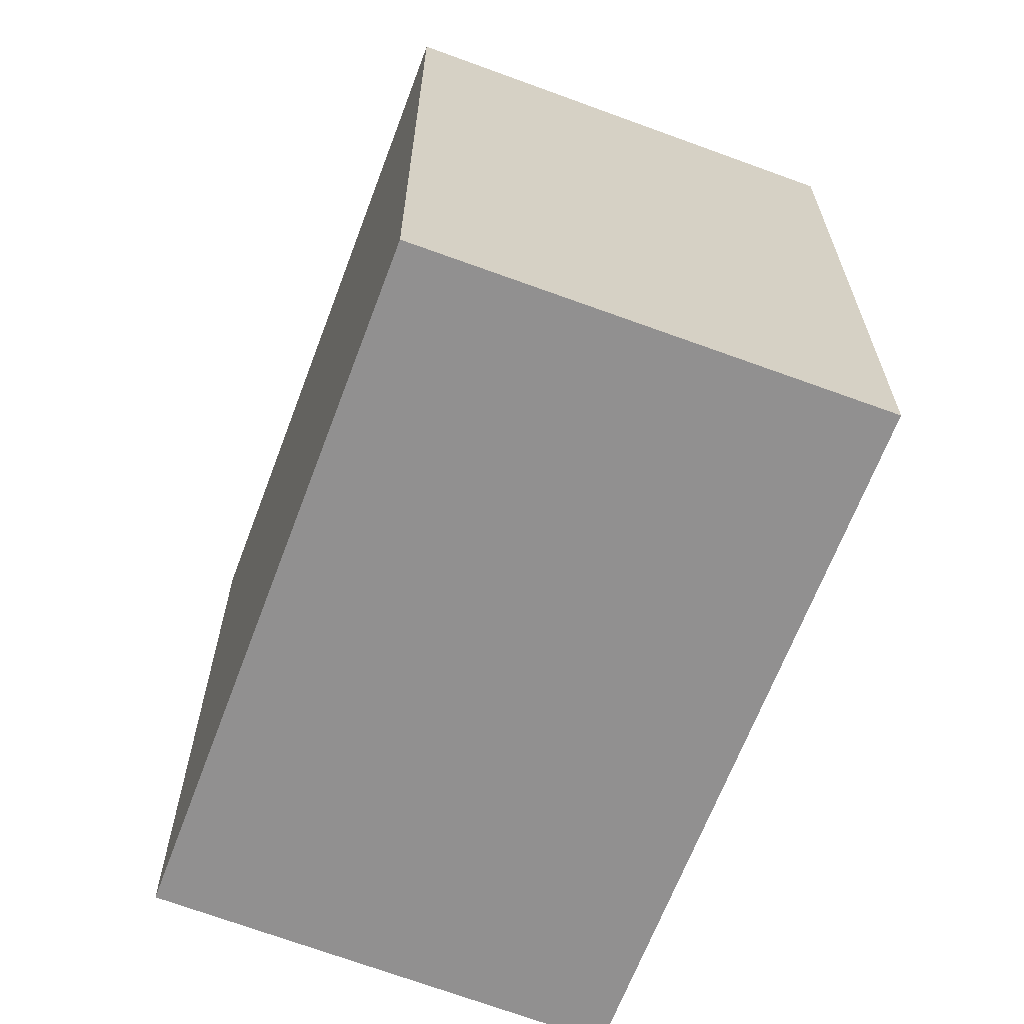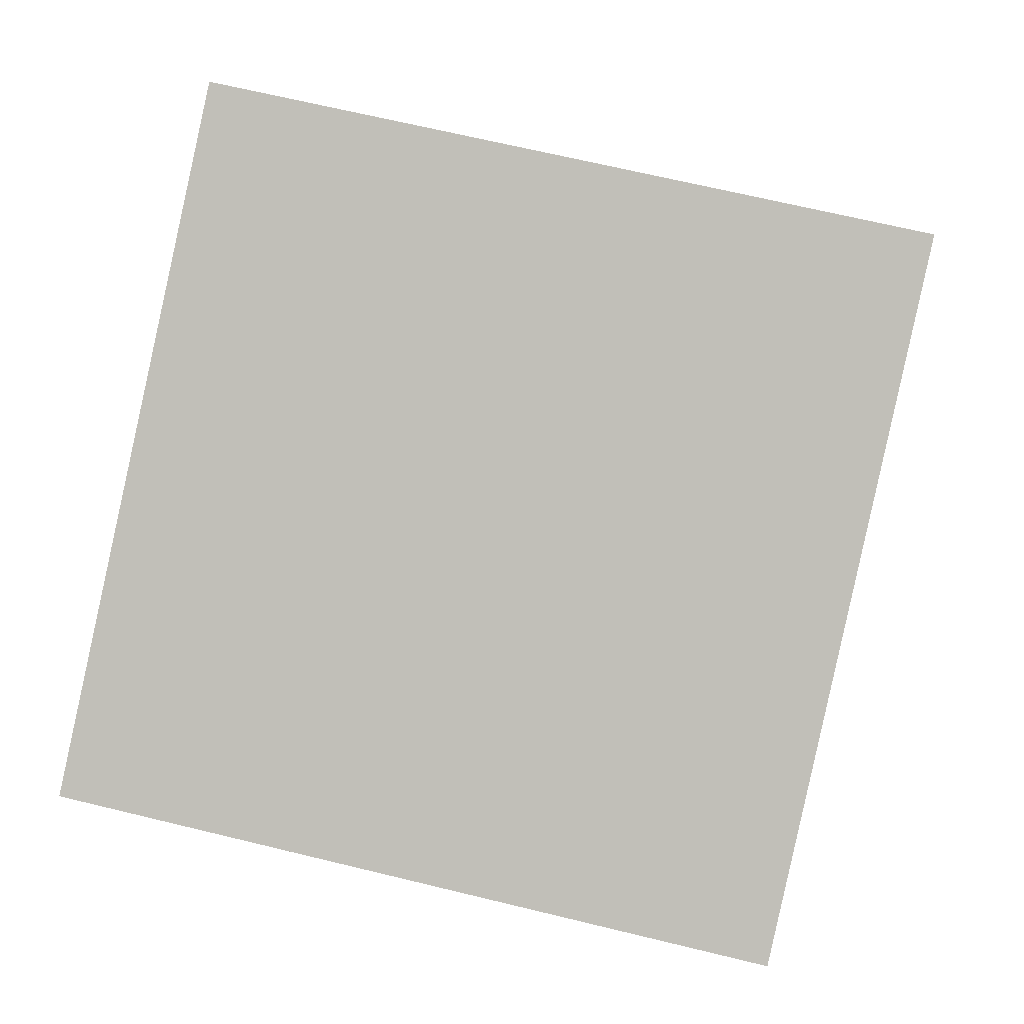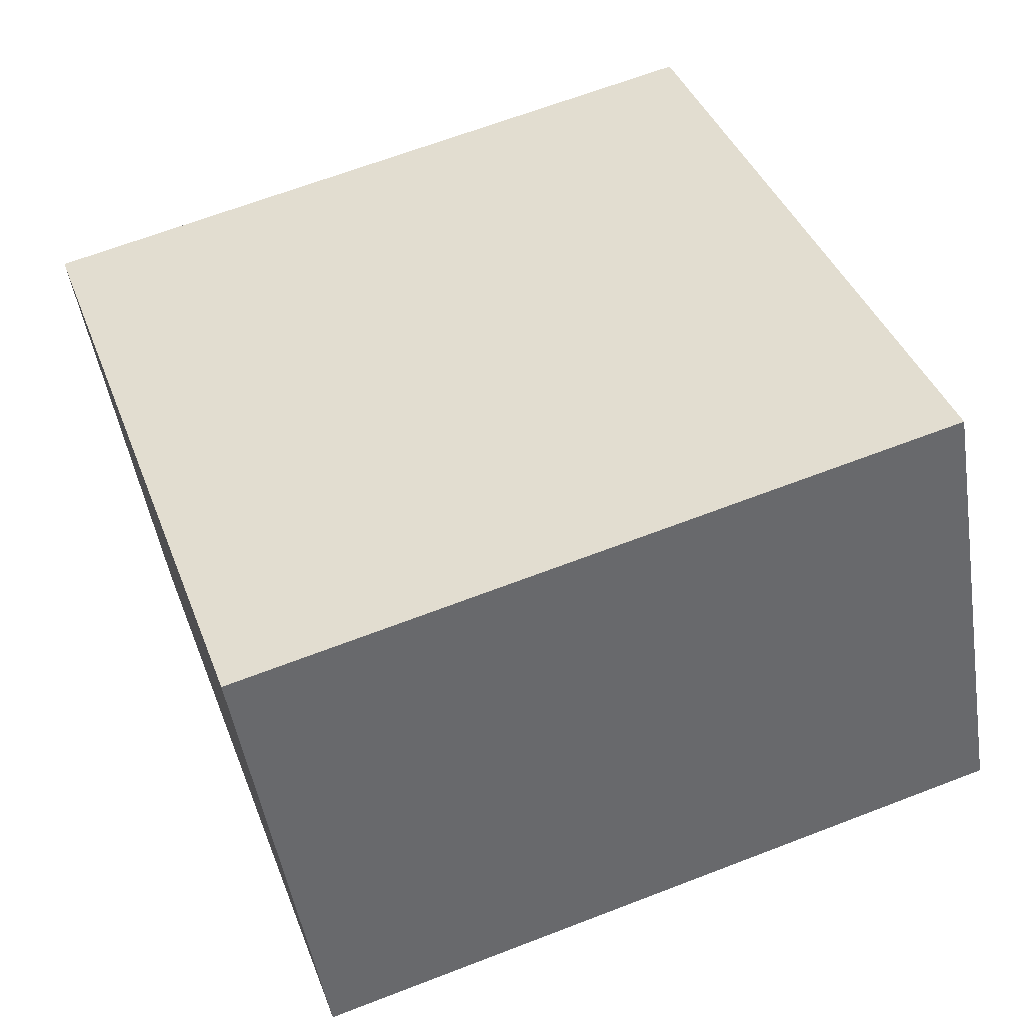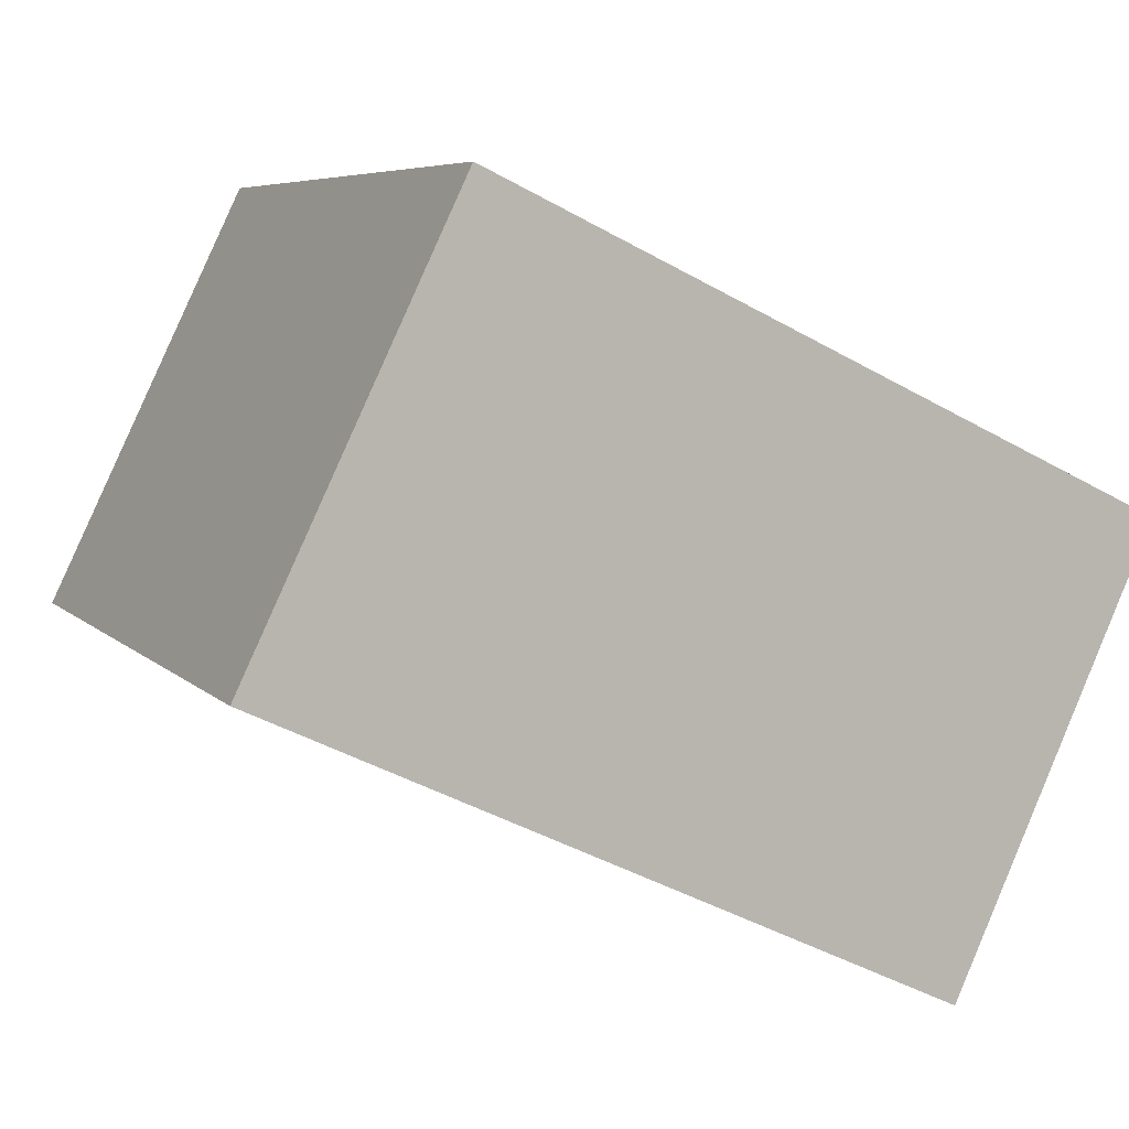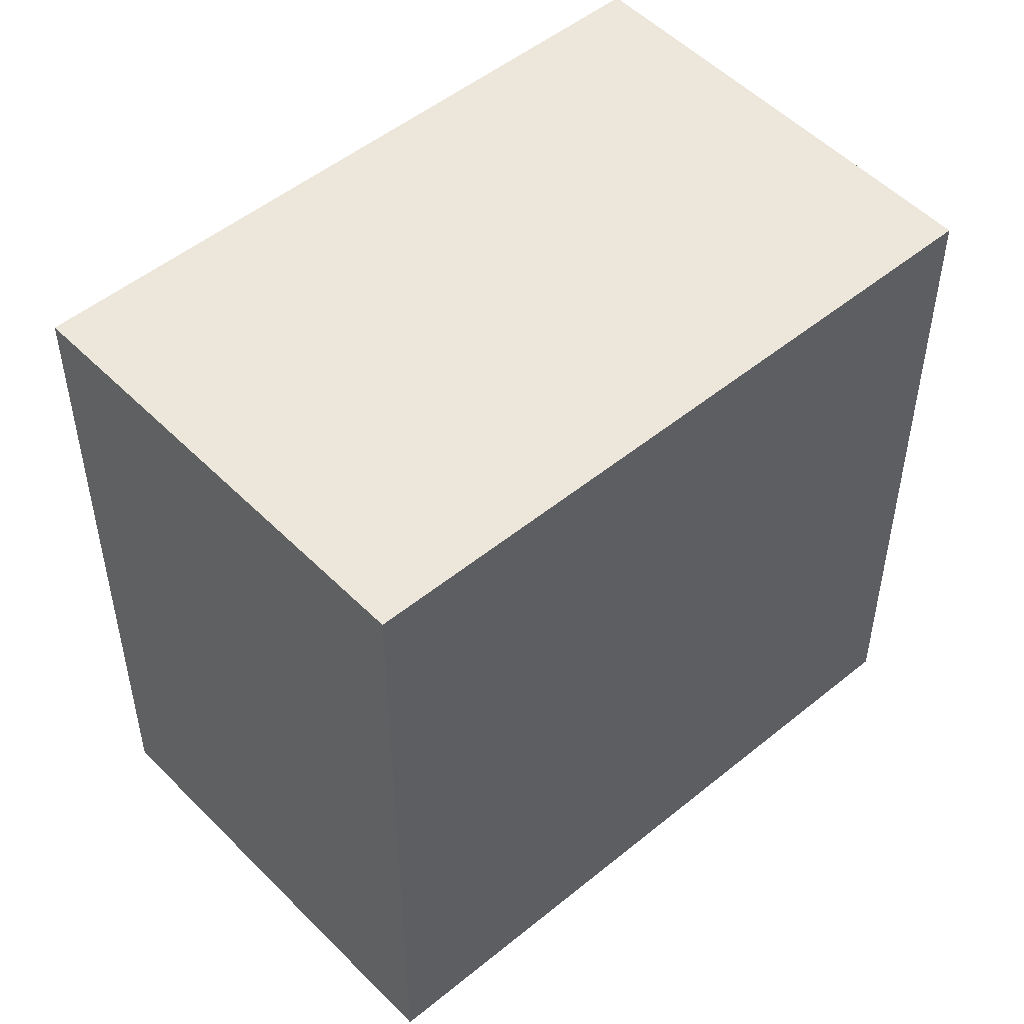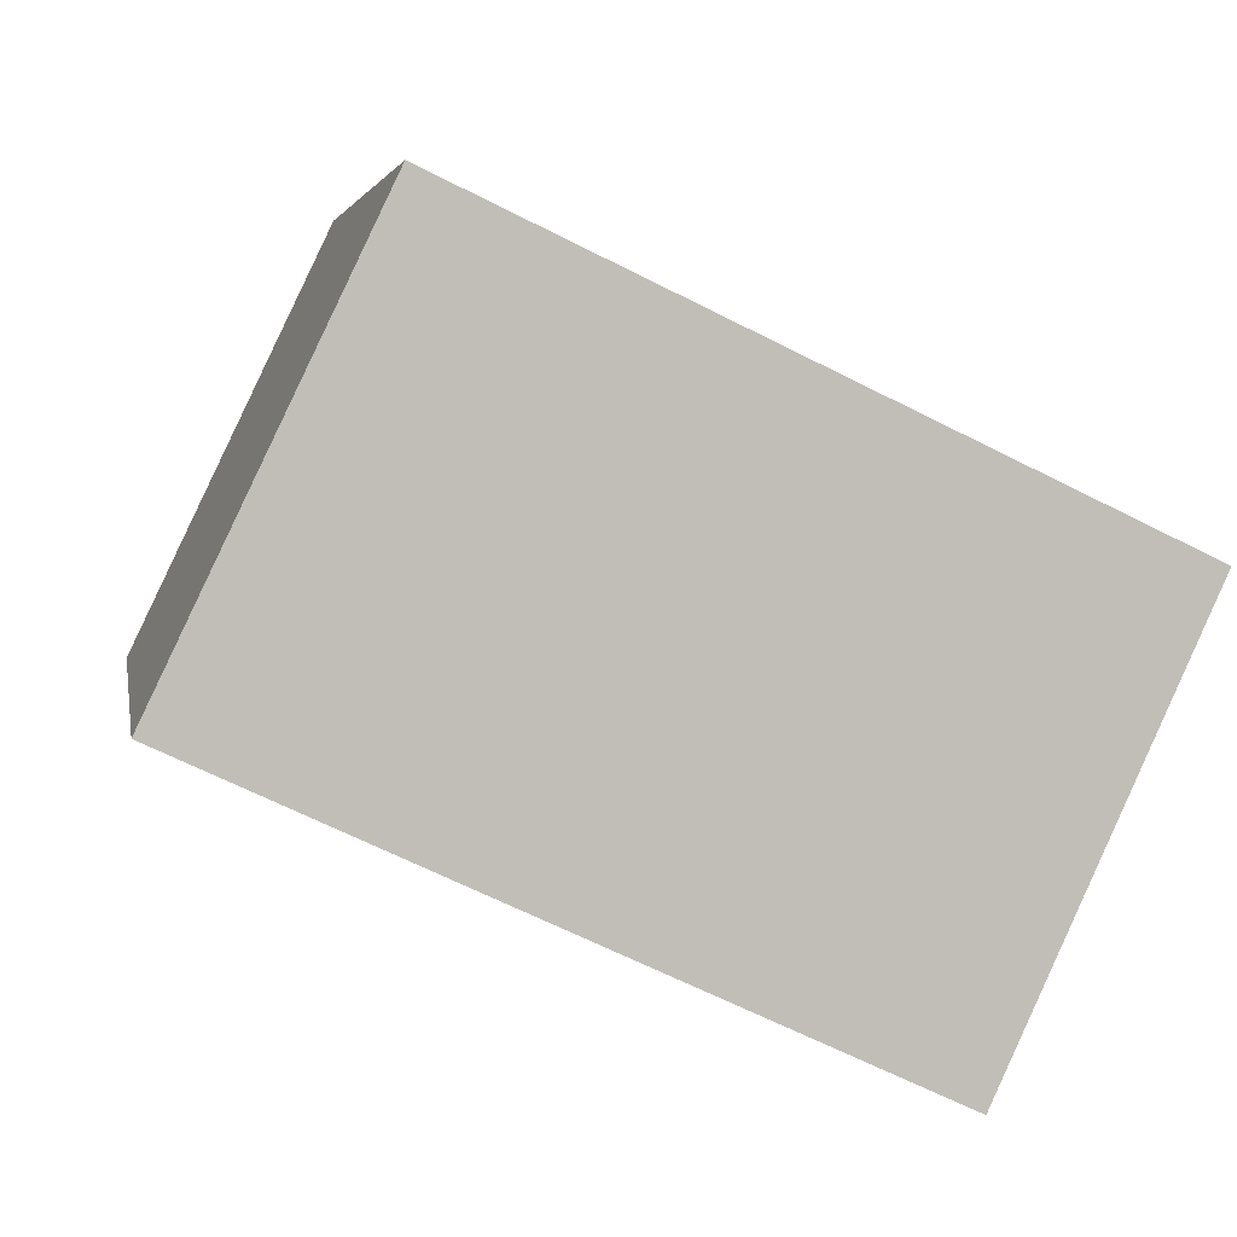
<metadata>
{"format":"obj","ext":"obj","renderer":"f3d","projection":"perspective","resolution":1024,"background":"white","views":[{"elev":-65.8,"azim":44.1,"up":"+Y"},{"elev":67.4,"azim":-76.3,"up":"+Z"},{"elev":65.4,"azim":68.8,"up":"+Z"},{"elev":6.2,"azim":158.1,"up":"+Z"},{"elev":50.6,"azim":-67.1,"up":"+Y"},{"elev":4.1,"azim":170.2,"up":"+Z"}]}
</metadata>
<code>
v  1.267 6.481 -2.776
v  4.16 6.481 -2.776
v  1.778 6.481 -3.897
v  7.747 6.481 -1.088
v  7.309 6.481 -0.176
v  5.887 6.481 2.785
v  0 6.481 3.968e-16
v  1.778 2.386e-16 -3.897
v  0 0 0
v  1.267 1.7e-16 -2.776
v  5.887 -1.705e-16 2.785
v  7.747 6.662e-17 -1.088
v  7.309 1.078e-17 -0.176
v  4.16 1.7e-16 -2.776
g defaultobject
f 1 2 3
f 2 1 4
f 4 1 5
f 5 1 6
f 6 1 7
f 8 1 3
f 1 8 7
f 7 8 9
f 9 8 10
f 9 6 7
f 6 9 11
f 11 5 6
f 5 11 4
f 4 11 12
f 12 11 13
f 2 8 3
f 8 2 4
f 8 4 14
f 14 4 12
f 14 10 8
f 10 14 9
f 9 14 11
f 11 14 13
f 13 14 12

</code>
